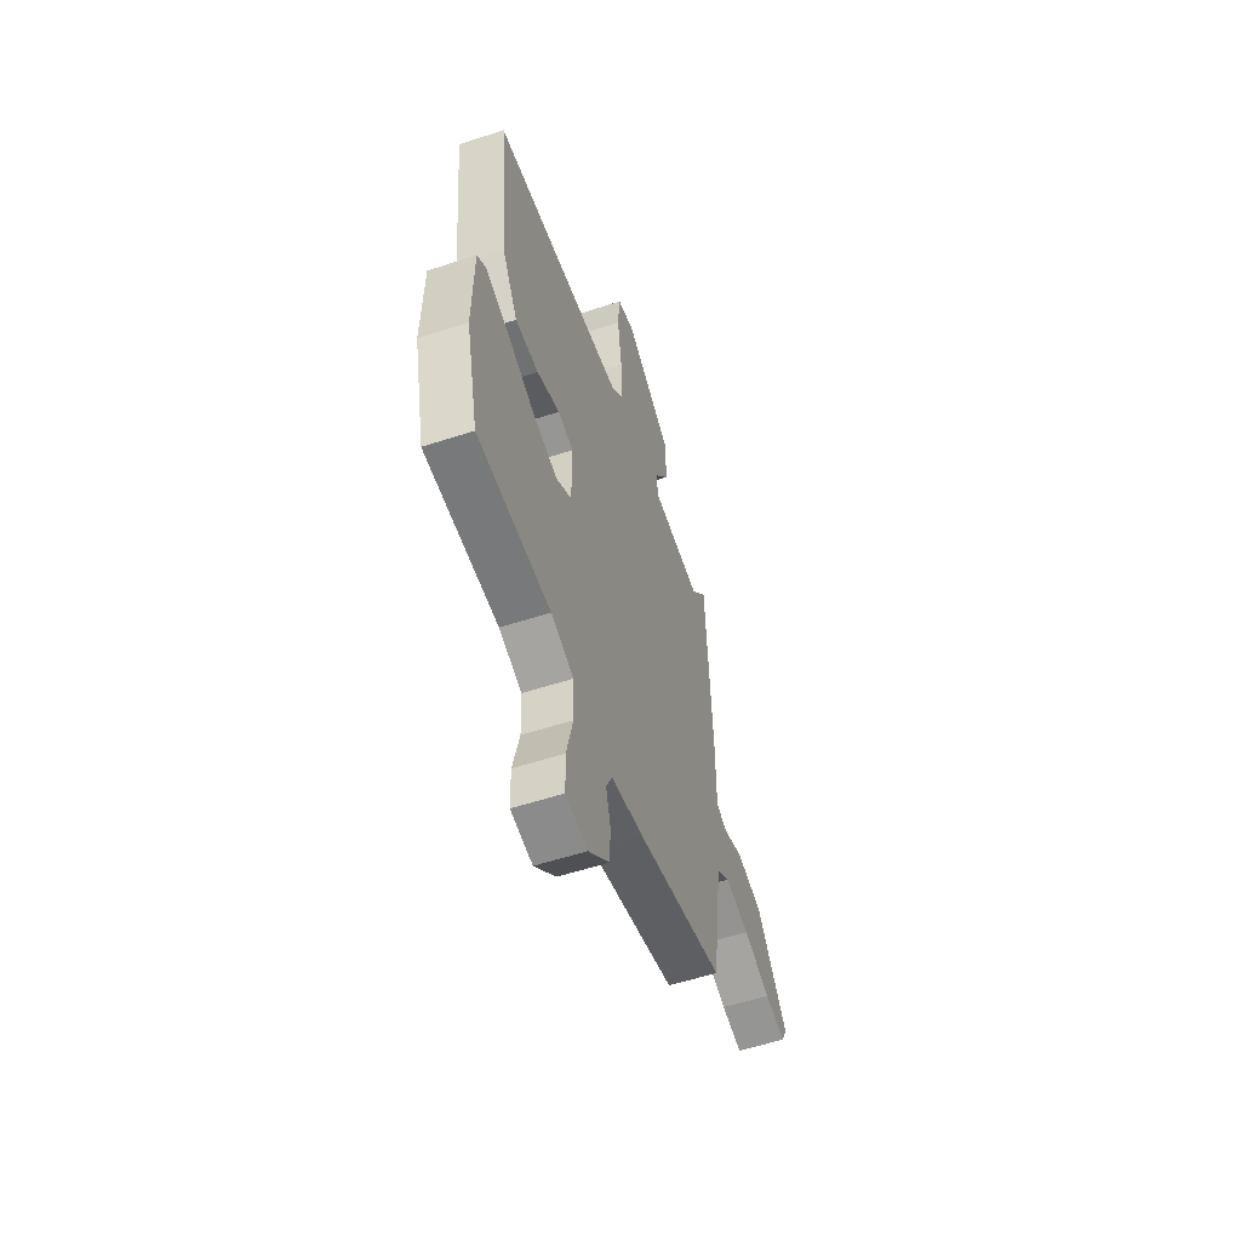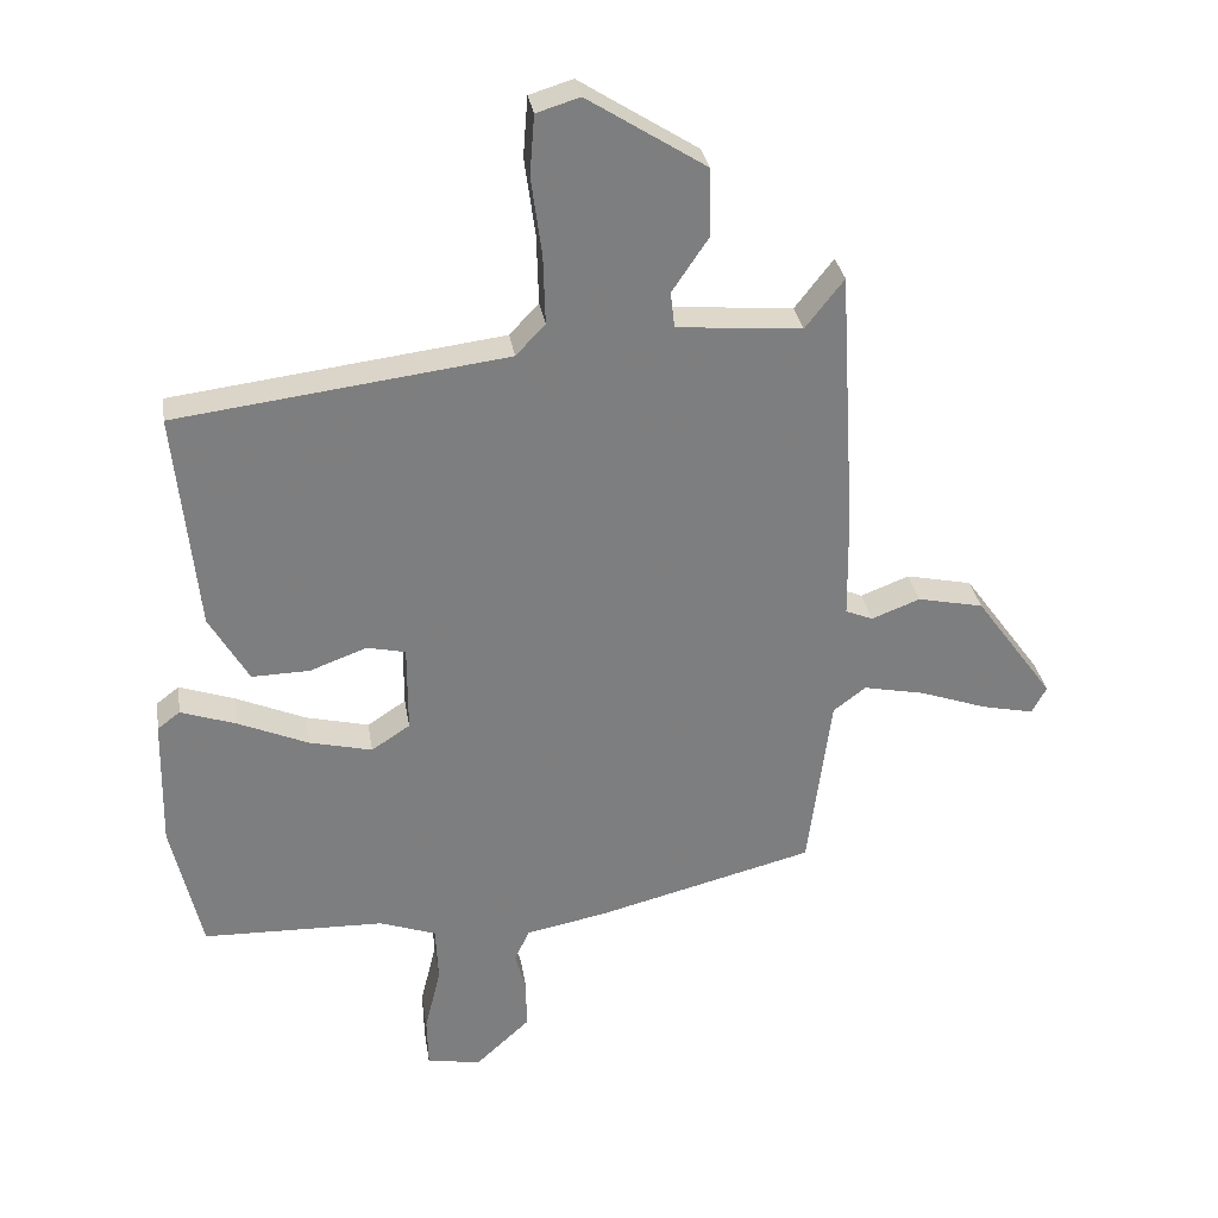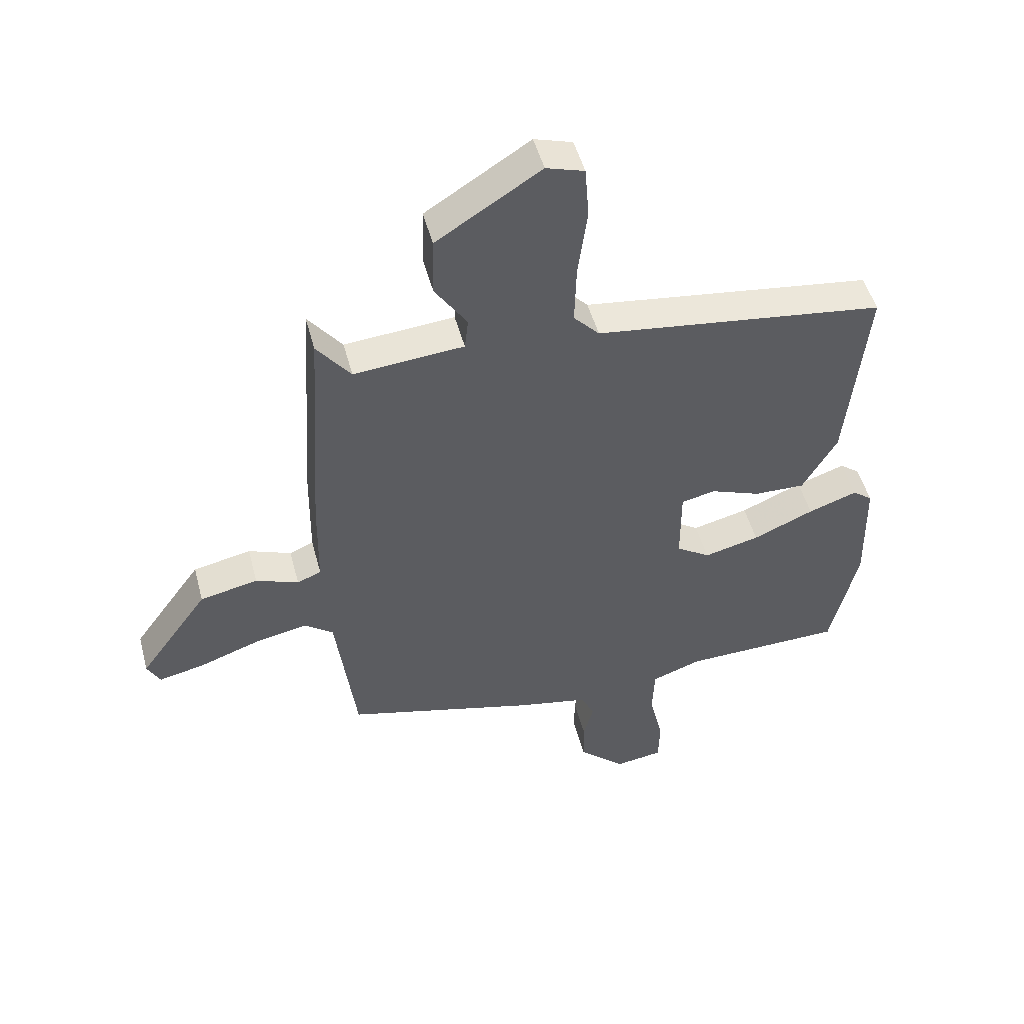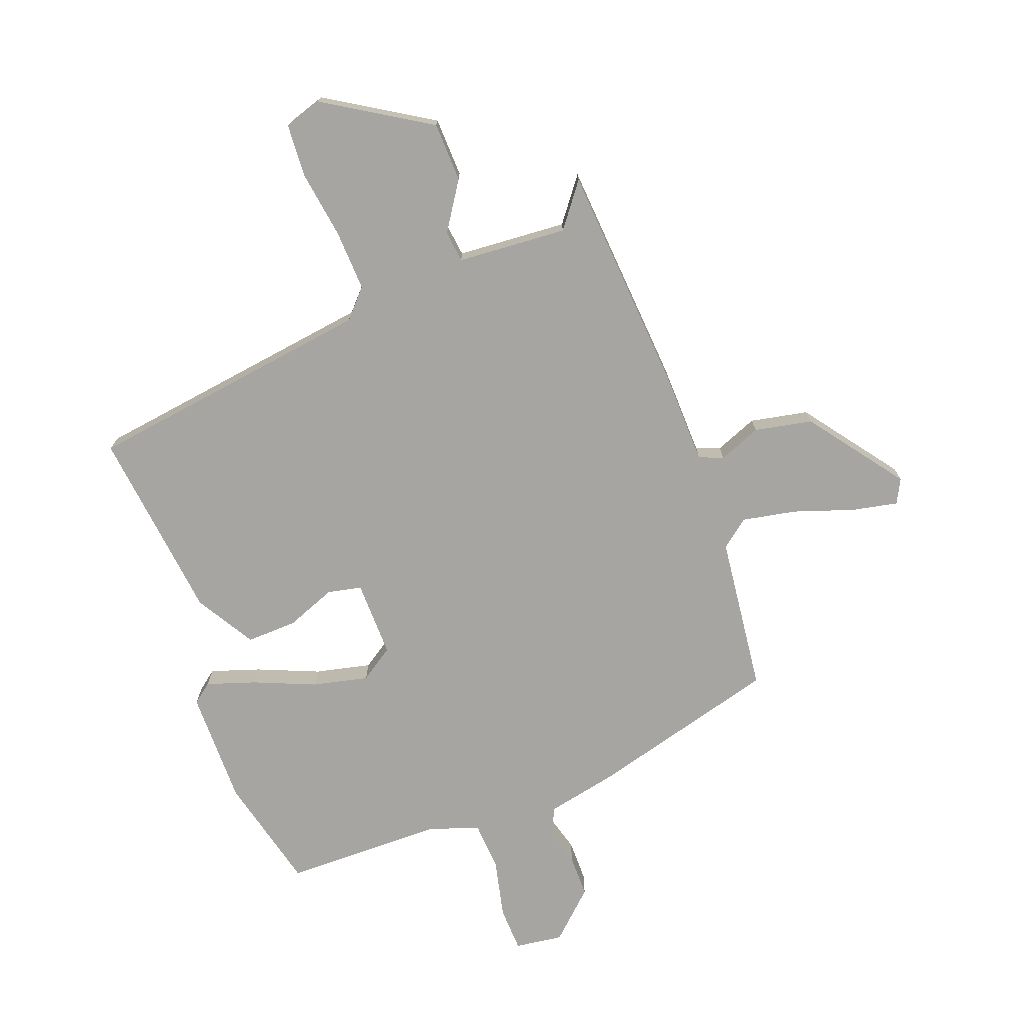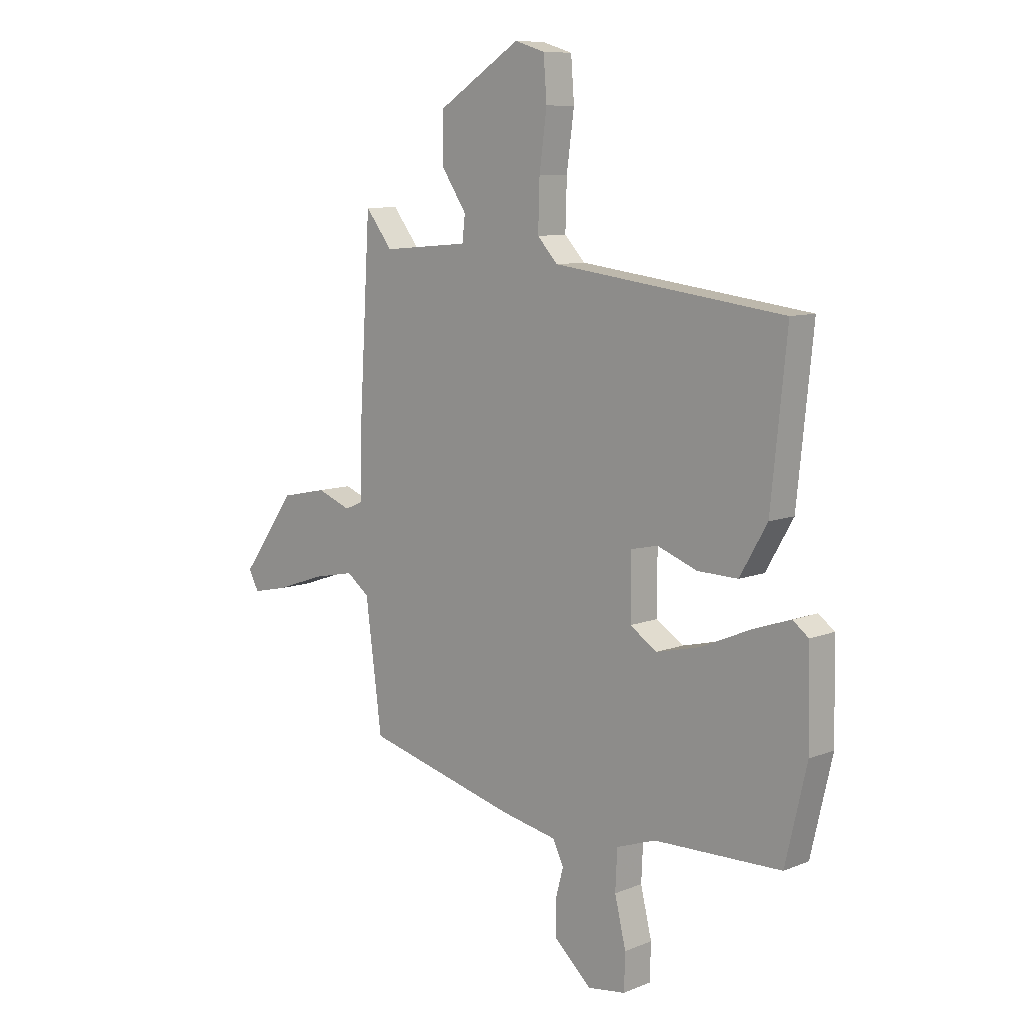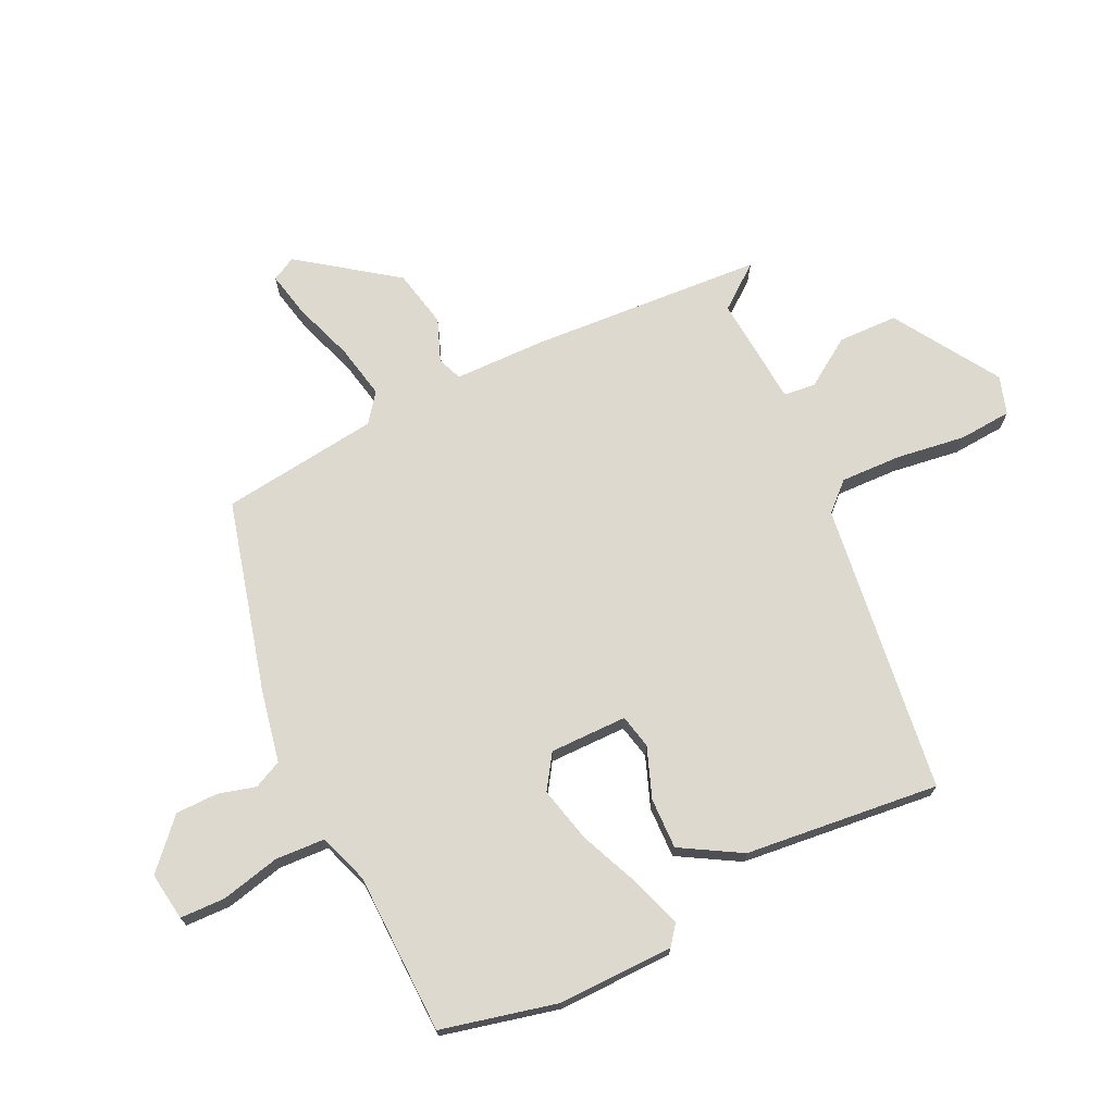
<metadata>
{"format":"obj","ext":"obj","renderer":"f3d","projection":"perspective","resolution":1024,"background":"white","views":[{"elev":-56.3,"azim":-71.1,"up":"+Z"},{"elev":31.1,"azim":-8.9,"up":"+Z"},{"elev":49.3,"azim":165.3,"up":"+Z"},{"elev":-73.7,"azim":21.2,"up":"+Y"},{"elev":9.2,"azim":-136.5,"up":"+Z"},{"elev":71.5,"azim":-115.4,"up":"+Y"}]}
</metadata>
<code>
v -0.498 0.07 -0.511
v -0.544 0.07 -0.313
v -0.54 0.07 -0.116
v -0.506 0.07 -0.09
v -0.422 0.07 -0.119
v -0.318 0.07 -0.164
v -0.223 0.07 -0.187
v -0.165 0.07 -0.149
v -0.165 0.07 -0.017
v -0.223 0.07 -0.004
v -0.309 0.07 -0.036
v -0.396 0.07 -0.038
v -0.455 0.07 0.064
v -0.489 0.07 0.396
v 0.008 0.07 0.459
v 0.052 0.07 0.506
v 0.049 0.07 0.61
v 0.033 0.07 0.728
v 0.04 0.07 0.818
v 0.105 0.07 0.838
v 0.283 0.07 0.725
v 0.285 0.07 0.623
v 0.23 0.07 0.541
v 0.236 0.07 0.487
v 0.424 0.07 0.471
v 0.482 0.07 0.545
v 0.506 0.07 0.148
v 0.508 0.07 -0.009
v 0.549 0.07 -0.026
v 0.622 0.07 0.002
v 0.721 0.07 -0.019
v 0.839 0.07 -0.182
v 0.817 0.07 -0.223
v 0.739 0.07 -0.206
v 0.637 0.07 -0.17
v 0.545 0.07 -0.151
v 0.496 0.07 -0.188
v 0.461 0.07 -0.457
v 0.134 0.07 -0.541
v 0.012 0.07 -0.565
v -0.011 0.07 -0.613
v 0.006 0.07 -0.677
v 0.005 0.07 -0.749
v -0.075 0.07 -0.822
v -0.157 0.07 -0.81
v -0.159 0.07 -0.733
v -0.135 0.07 -0.633
v -0.139 0.07 -0.548
v -0.224 0.07 -0.518
v -0.498 0 -0.511
v -0.544 0 -0.313
v -0.54 0 -0.116
v -0.506 0 -0.09
v -0.422 0 -0.119
v -0.318 0 -0.164
v -0.223 0 -0.187
v -0.165 0 -0.149
v -0.165 0 -0.017
v -0.223 0 -0.004
v -0.309 0 -0.036
v -0.396 0 -0.038
v -0.455 0 0.064
v -0.489 0 0.396
v 0.008 0 0.459
v 0.052 0 0.506
v 0.049 0 0.61
v 0.033 0 0.728
v 0.04 0 0.818
v 0.105 0 0.838
v 0.283 0 0.725
v 0.285 0 0.623
v 0.23 0 0.541
v 0.236 0 0.487
v 0.424 0 0.471
v 0.482 0 0.545
v 0.506 0 0.148
v 0.508 0 -0.009
v 0.549 0 -0.026
v 0.622 0 0.002
v 0.721 0 -0.019
v 0.839 0 -0.182
v 0.817 0 -0.223
v 0.739 0 -0.206
v 0.637 0 -0.17
v 0.545 0 -0.151
v 0.496 0 -0.188
v 0.461 0 -0.457
v 0.134 0 -0.541
v 0.012 0 -0.565
v -0.011 0 -0.613
v 0.006 0 -0.677
v 0.005 0 -0.749
v -0.075 0 -0.822
v -0.157 0 -0.81
v -0.159 0 -0.733
v -0.135 0 -0.633
v -0.139 0 -0.548
v -0.224 0 -0.518
f 45 46 47
f 44 45 47
f 43 44 47
f 42 43 47
f 41 42 47
f 40 41 47 48
f 40 48 49
f 39 40 49
f 38 39 49
f 37 38 49
f 33 34 35
f 32 33 35
f 31 32 35
f 30 31 35
f 29 30 35
f 28 29 35 36
f 25 26 27 28
f 24 25 28
f 36 37 49
f 28 36 49
f 24 28 49
f 21 22 23
f 20 21 23
f 19 20 23
f 18 19 23
f 17 18 23
f 16 17 23 24
f 13 14 15
f 12 13 15
f 11 12 15
f 10 11 15
f 15 16 24
f 10 15 24
f 9 10 24
f 4 5 6
f 3 4 6
f 2 3 6
f 1 2 6
f 49 1 6
f 49 6 7
f 8 9 24
f 8 24 49
f 7 8 49
f 96 95 94
f 96 94 93
f 96 93 92
f 96 92 91
f 96 91 90
f 97 96 90 89
f 98 97 89
f 98 89 88
f 98 88 87
f 98 87 86
f 84 83 82
f 84 82 81
f 84 81 80
f 84 80 79
f 84 79 78
f 85 84 78 77
f 77 76 75 74
f 77 74 73
f 98 86 85
f 98 85 77
f 98 77 73
f 72 71 70
f 72 70 69
f 72 69 68
f 72 68 67
f 72 67 66
f 73 72 66 65
f 64 63 62
f 64 62 61
f 64 61 60
f 64 60 59
f 73 65 64
f 73 64 59
f 73 59 58
f 55 54 53
f 55 53 52
f 55 52 51
f 55 51 50
f 55 50 98
f 56 55 98
f 73 58 57
f 98 73 57
f 98 57 56
f 1 50 51 2
f 2 51 52 3
f 3 52 53 4
f 4 53 54 5
f 5 54 55 6
f 6 55 56 7
f 7 56 57 8
f 8 57 58 9
f 9 58 59 10
f 10 59 60 11
f 11 60 61 12
f 12 61 62 13
f 13 62 63 14
f 14 63 64 15
f 15 64 65 16
f 16 65 66 17
f 17 66 67 18
f 18 67 68 19
f 19 68 69 20
f 20 69 70 21
f 21 70 71 22
f 22 71 72 23
f 23 72 73 24
f 24 73 74 25
f 25 74 75 26
f 26 75 76 27
f 27 76 77 28
f 28 77 78 29
f 29 78 79 30
f 30 79 80 31
f 31 80 81 32
f 32 81 82 33
f 33 82 83 34
f 34 83 84 35
f 35 84 85 36
f 36 85 86 37
f 37 86 87 38
f 38 87 88 39
f 39 88 89 40
f 40 89 90 41
f 41 90 91 42
f 42 91 92 43
f 43 92 93 44
f 44 93 94 45
f 45 94 95 46
f 46 95 96 47
f 47 96 97 48
f 48 97 98 49
f 49 98 50 1

</code>
